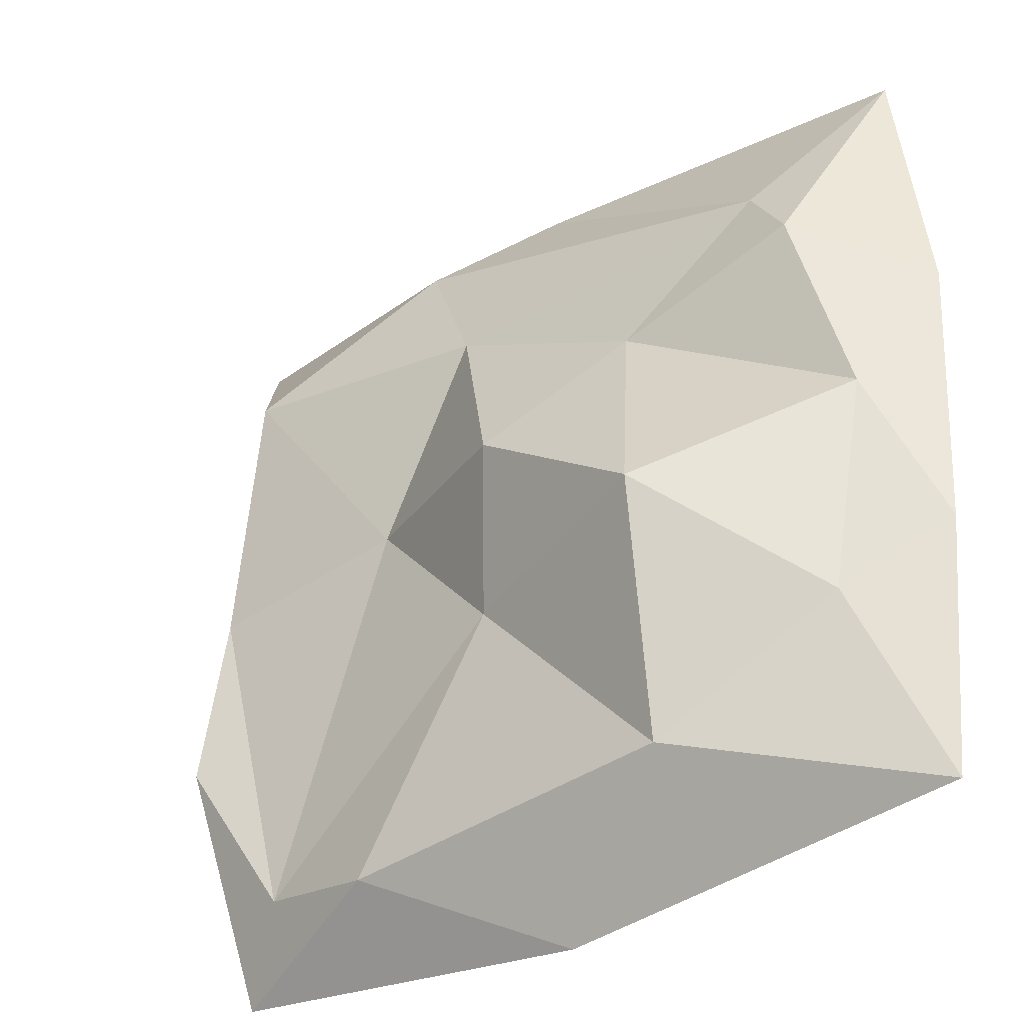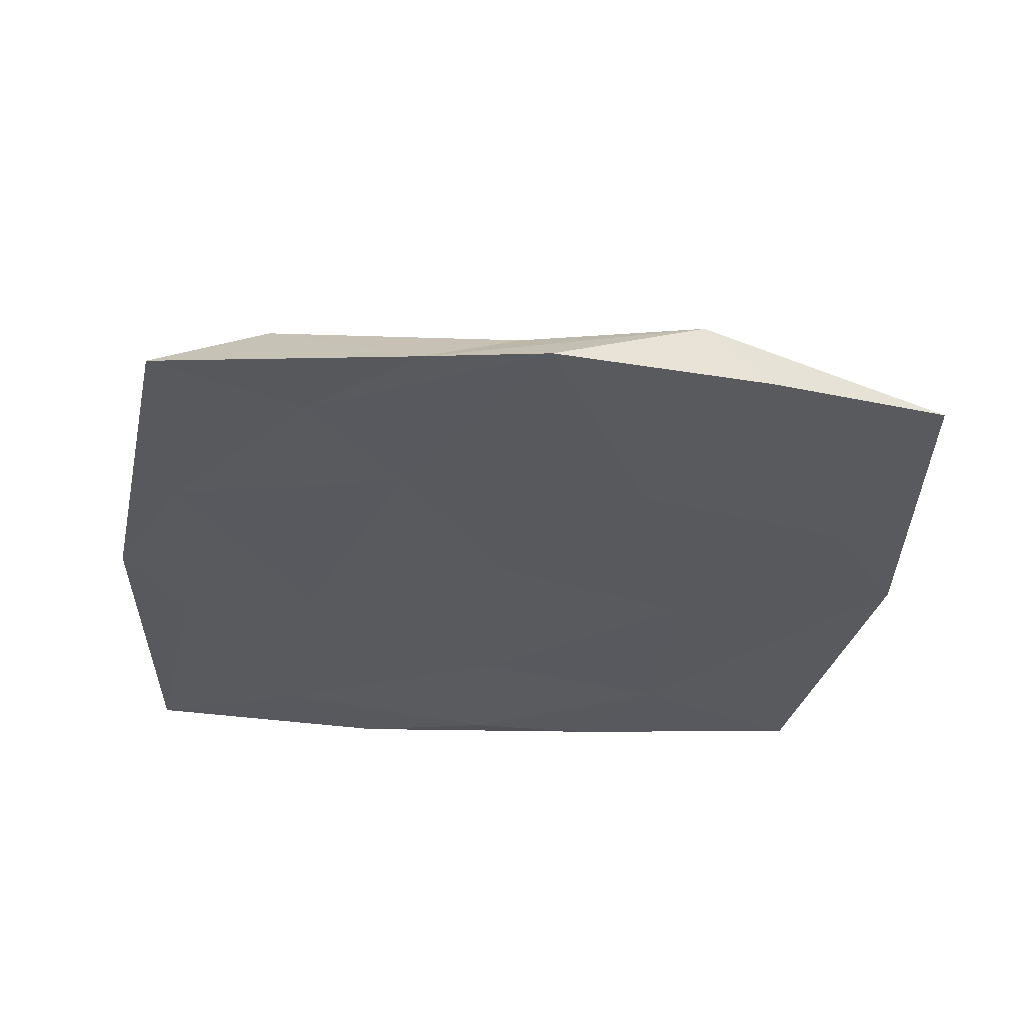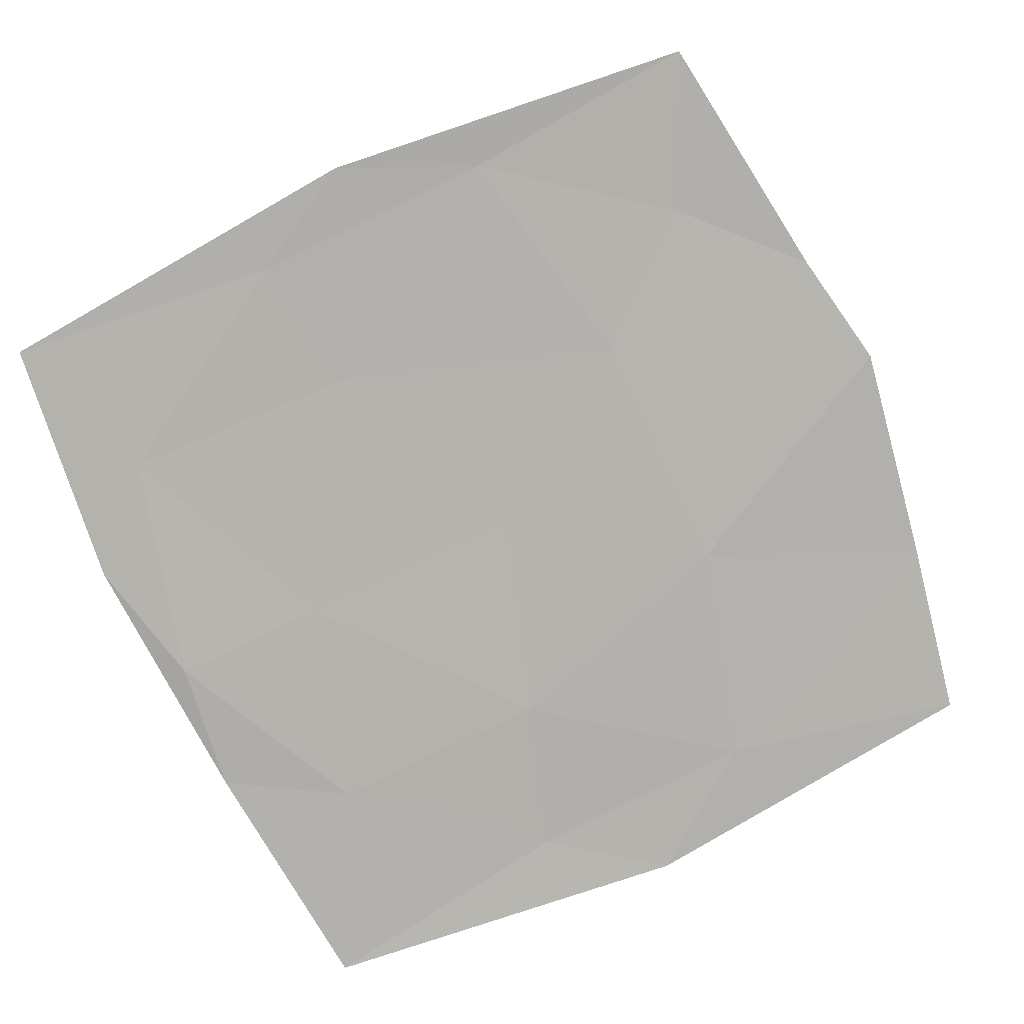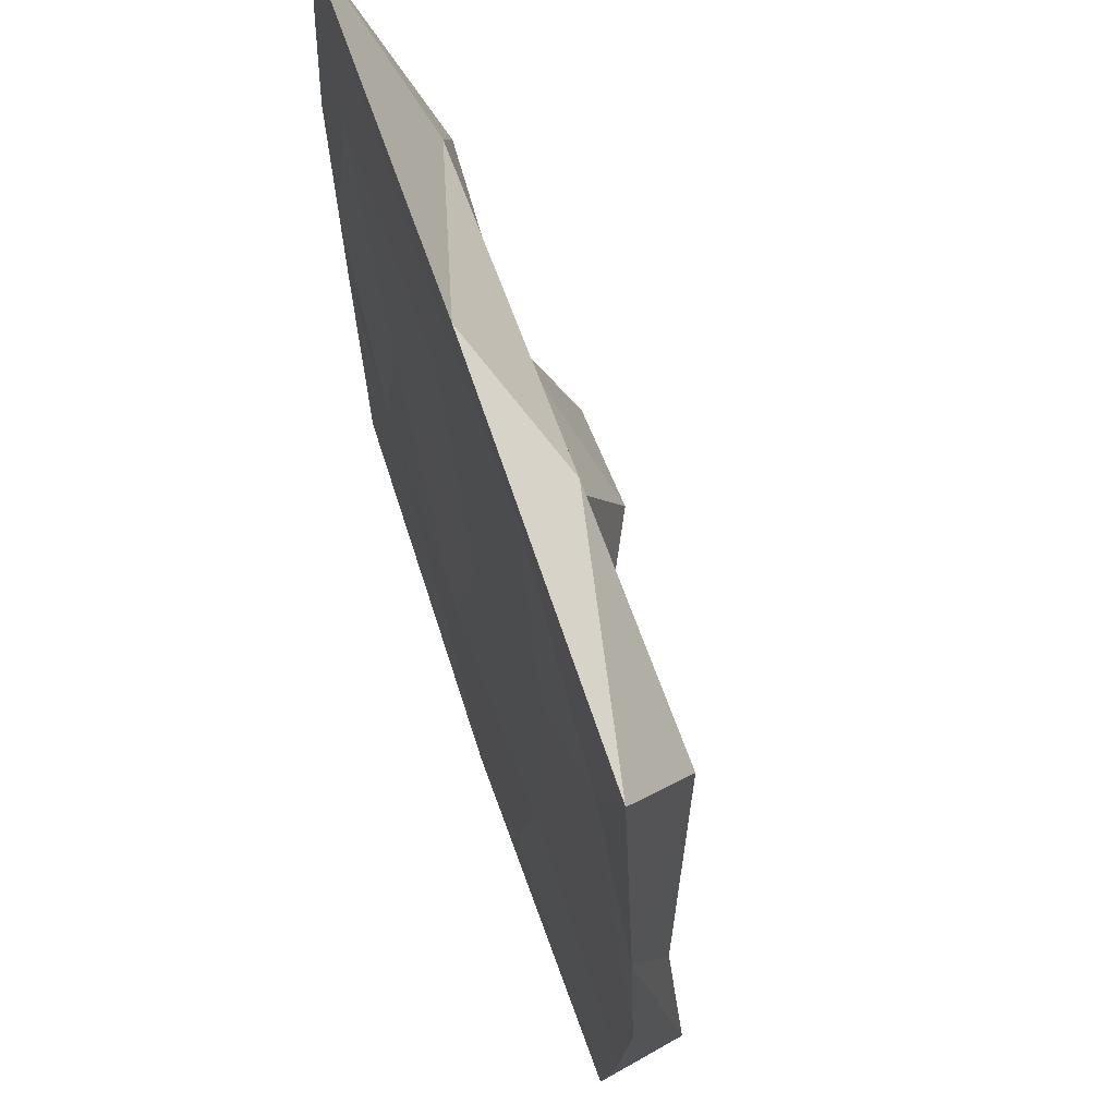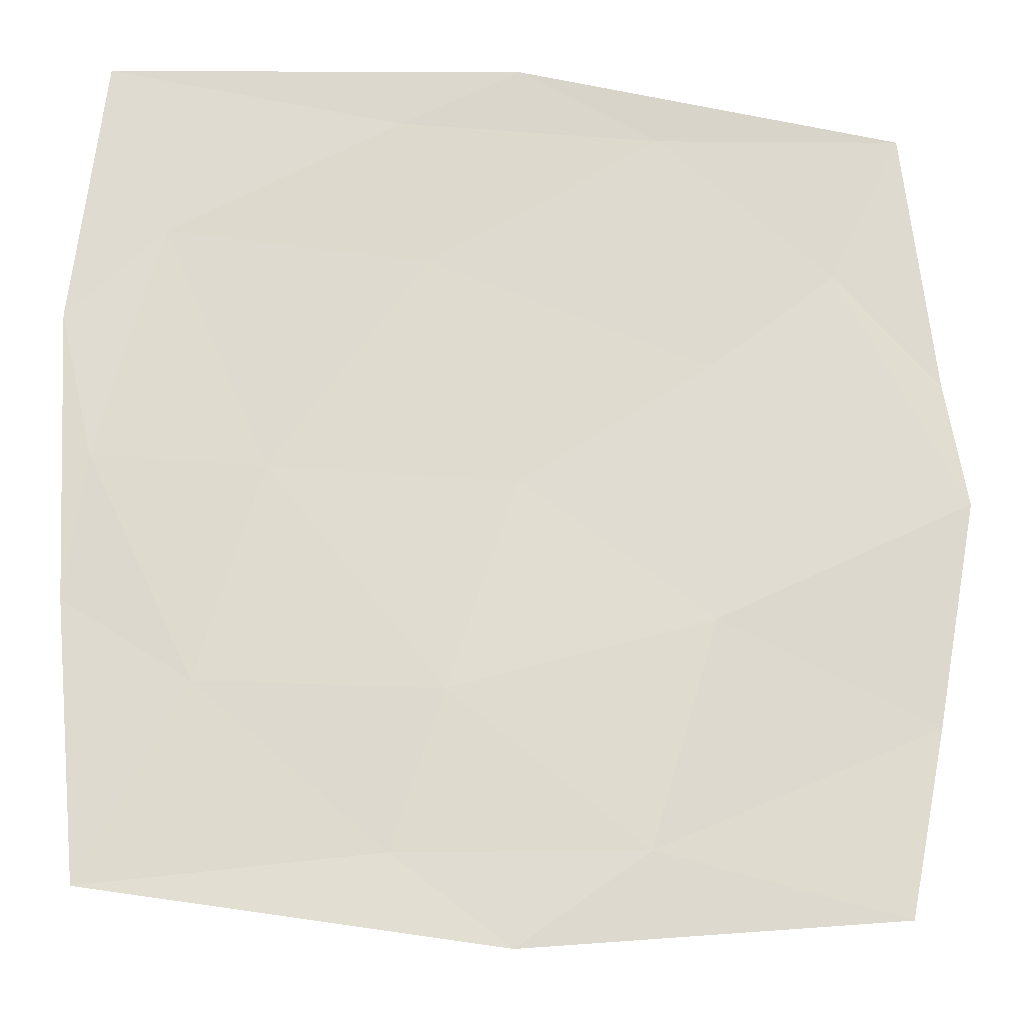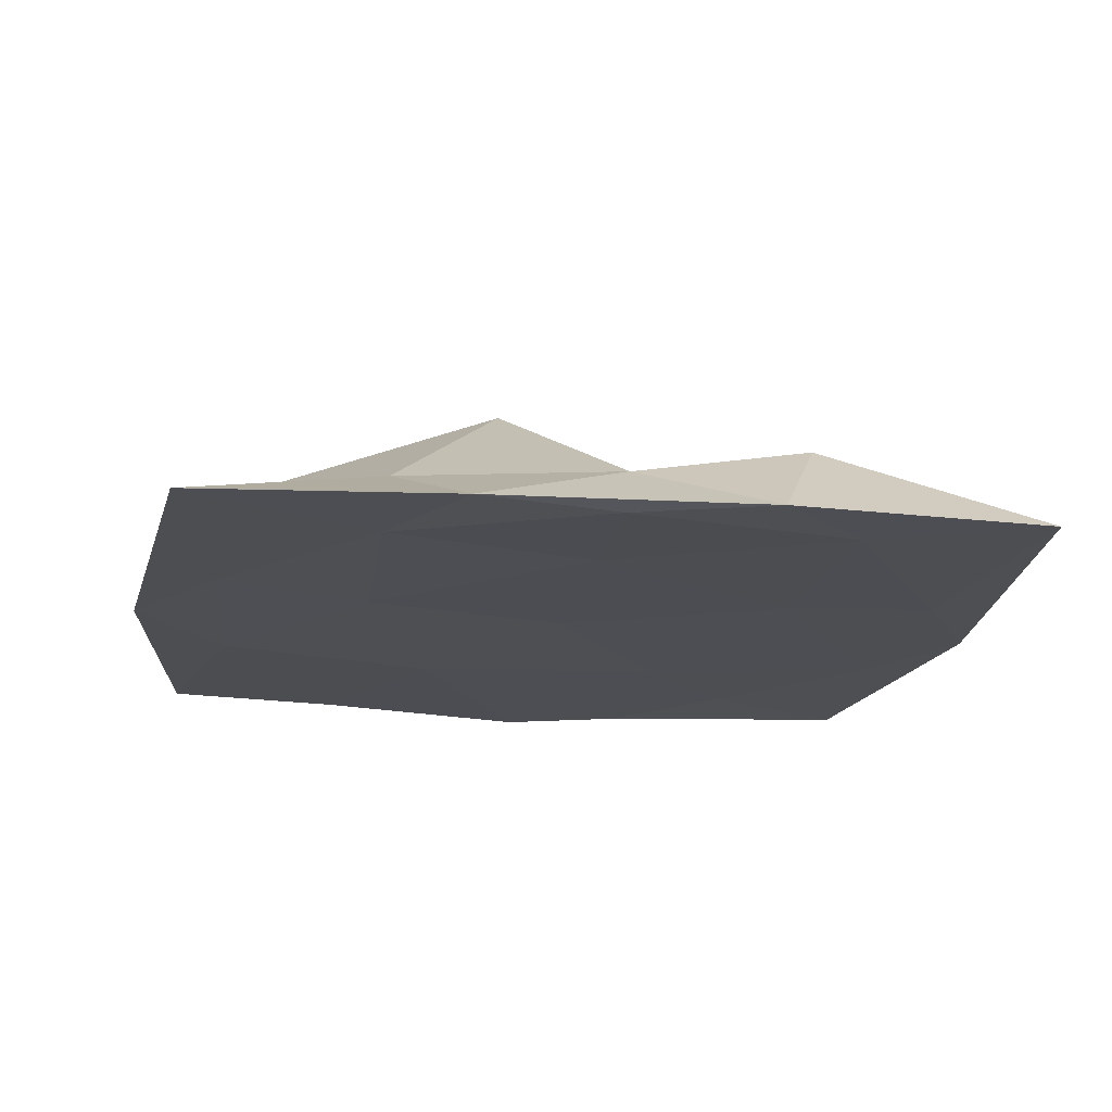
<metadata>
{"format":"obj","ext":"obj","renderer":"f3d","projection":"perspective","resolution":1024,"background":"white","views":[{"elev":-35.8,"azim":-145.0,"up":"+Z"},{"elev":-30.5,"azim":84.6,"up":"+Y"},{"elev":-79.5,"azim":25.4,"up":"+Y"},{"elev":63.6,"azim":71.6,"up":"+Z"},{"elev":-19.0,"azim":-8.4,"up":"+Z"},{"elev":-17.2,"azim":-97.8,"up":"+Y"}]}
</metadata>
<code>
o Icosphere
v -5.895 96.3 16.99
v -224.4 56.37 132.4
v 85.69 33.77 253.3
v 276 25.81 13.1
v 128.4 45.89 -248.6
v -225 26.62 -145.6
v -81.89 -6.808 253.7
v 222.1 -3.113 159
v 282.2 -3.703 -161.6
v -82.8 -4.694 -254.6
v -280.7 -9.926 -1.693
v 0.1233 -4.047 -3.637
v 48.03 43.8 164.7
v -95.65 54.21 93.58
v -192.8 42.34 181.8
v -252.2 27.42 5.524
v -123.9 108 -65.11
v 126.1 30.79 30.17
v 237.5 47.41 187
v 25.31 51.3 -83.6
v 218.2 23.82 -228.8
v -105.3 54.78 -228.2
v -302.9 -7.873 95
v -293.7 -6.446 -98.93
v 0.6261 -8.338 299.6
v -281.2 -6.895 278.5
v 295.2 -5.194 80.89
v 272.6 -5.45 266.7
v 256.2 -4.566 -288.9
v 289.5 34.53 -113.8
v -277.2 -5.477 -281
v -3.586 -7.196 -313.5
v -238.6 -7.692 160.9
v 98.88 -4.783 254.9
v 310.3 -7.547 -5.397
v 85.46 -7.476 -249
v -209.6 -6.351 -149
v -61.38 -4.043 151.7
v -166.8 -6.097 -2.457
v 132.6 -4.156 86.35
v 131.5 -8.187 -94.07
v -47.36 -6.874 -148
f 1 14 13
f 2 14 16
f 1 13 18
f 1 18 20
f 1 20 17
f 2 16 23
f 3 15 25
f 4 19 27
f 5 21 29
f 6 22 31
f 2 23 26
f 3 25 28
f 4 27 30
f 5 29 32
f 6 31 24
f 7 33 38
f 8 34 40
f 9 35 41
f 10 36 42
f 11 37 39
f 39 42 12
f 39 37 42
f 37 10 42
f 42 41 12
f 42 36 41
f 36 9 41
f 41 40 12
f 41 35 40
f 35 8 40
f 40 38 12
f 40 34 38
f 34 7 38
f 38 39 12
f 38 33 39
f 33 11 39
f 24 37 11
f 24 31 37
f 31 10 37
f 32 36 10
f 32 29 36
f 29 9 36
f 30 35 9
f 30 27 35
f 27 8 35
f 28 34 8
f 28 25 34
f 25 7 34
f 26 33 7
f 26 23 33
f 23 11 33
f 31 32 10
f 31 22 32
f 22 5 32
f 29 30 9
f 29 21 30
f 21 4 30
f 27 28 8
f 27 19 28
f 19 3 28
f 25 26 7
f 25 15 26
f 15 2 26
f 23 24 11
f 23 16 24
f 16 6 24
f 17 22 6
f 17 20 22
f 20 5 22
f 20 21 5
f 20 18 21
f 18 4 21
f 18 19 4
f 18 13 19
f 13 3 19
f 16 17 6
f 16 14 17
f 14 1 17
f 13 15 3
f 13 14 15
f 14 2 15

</code>
